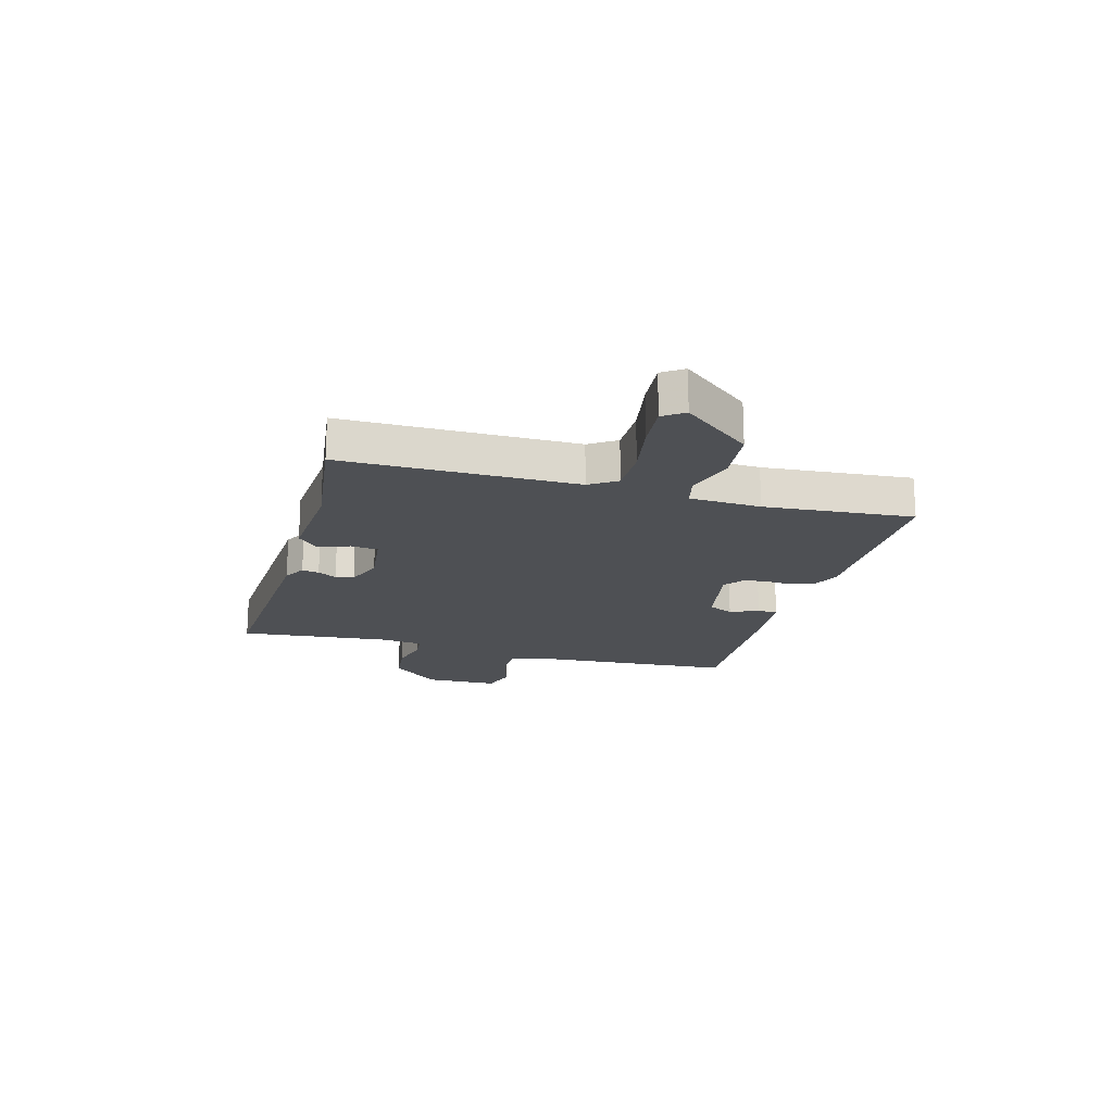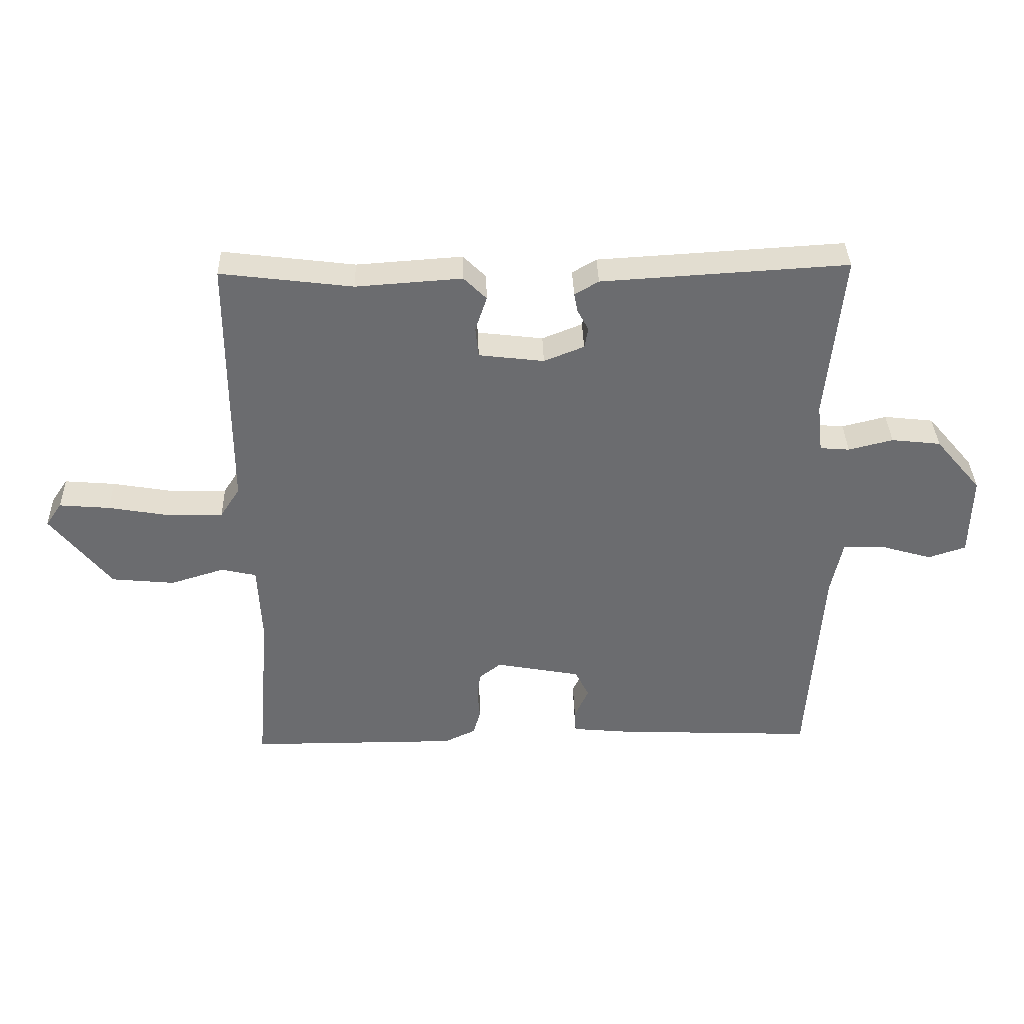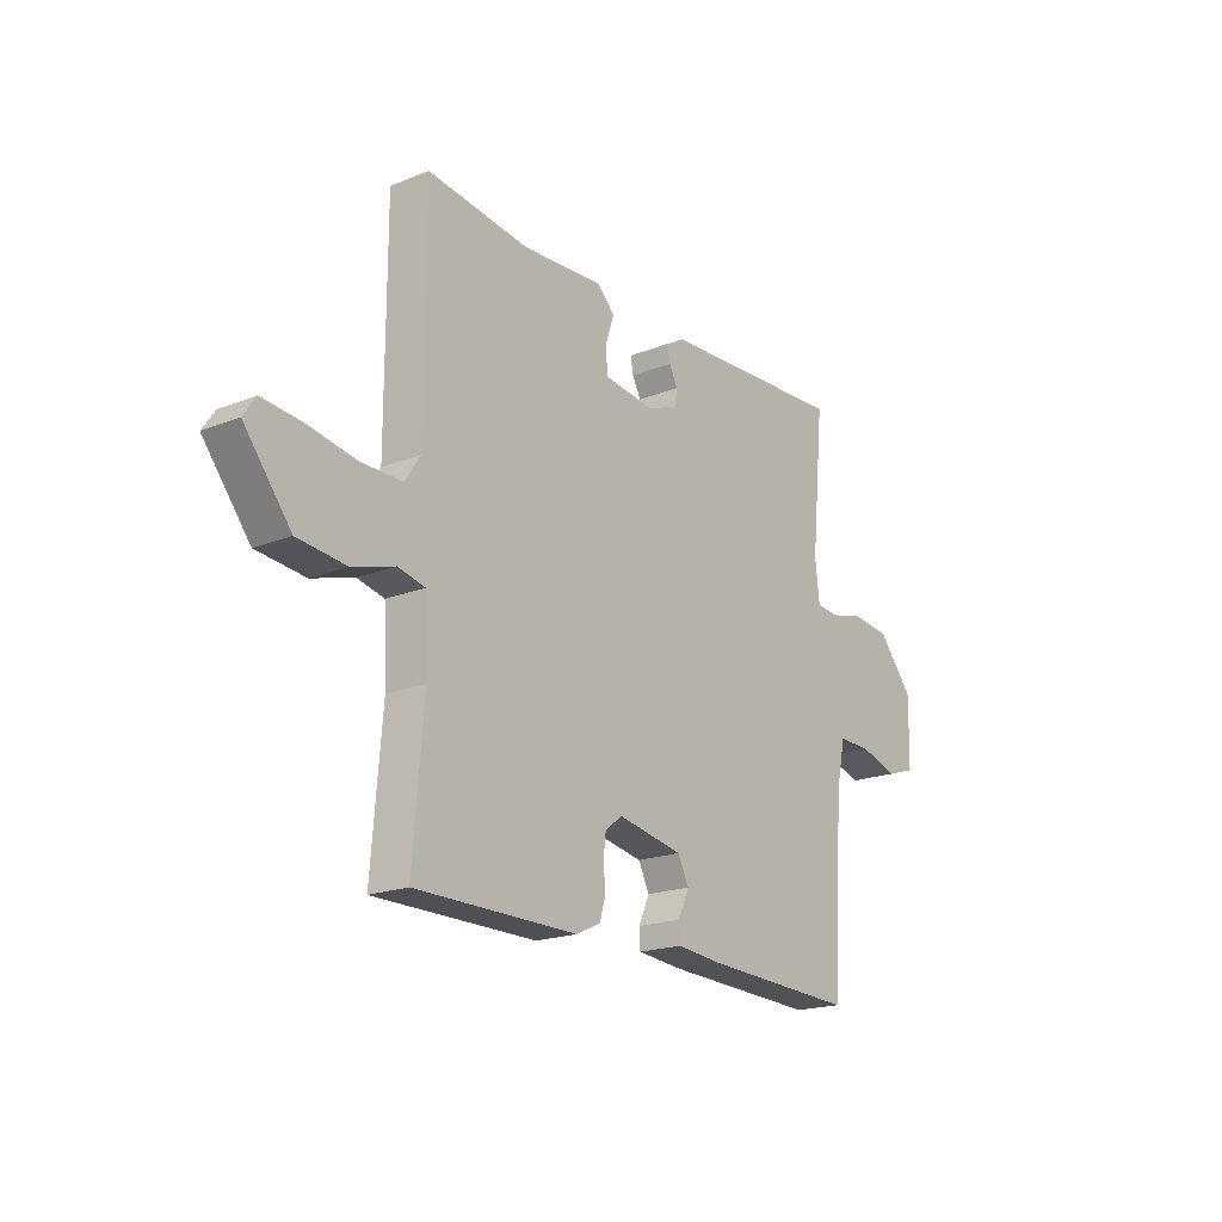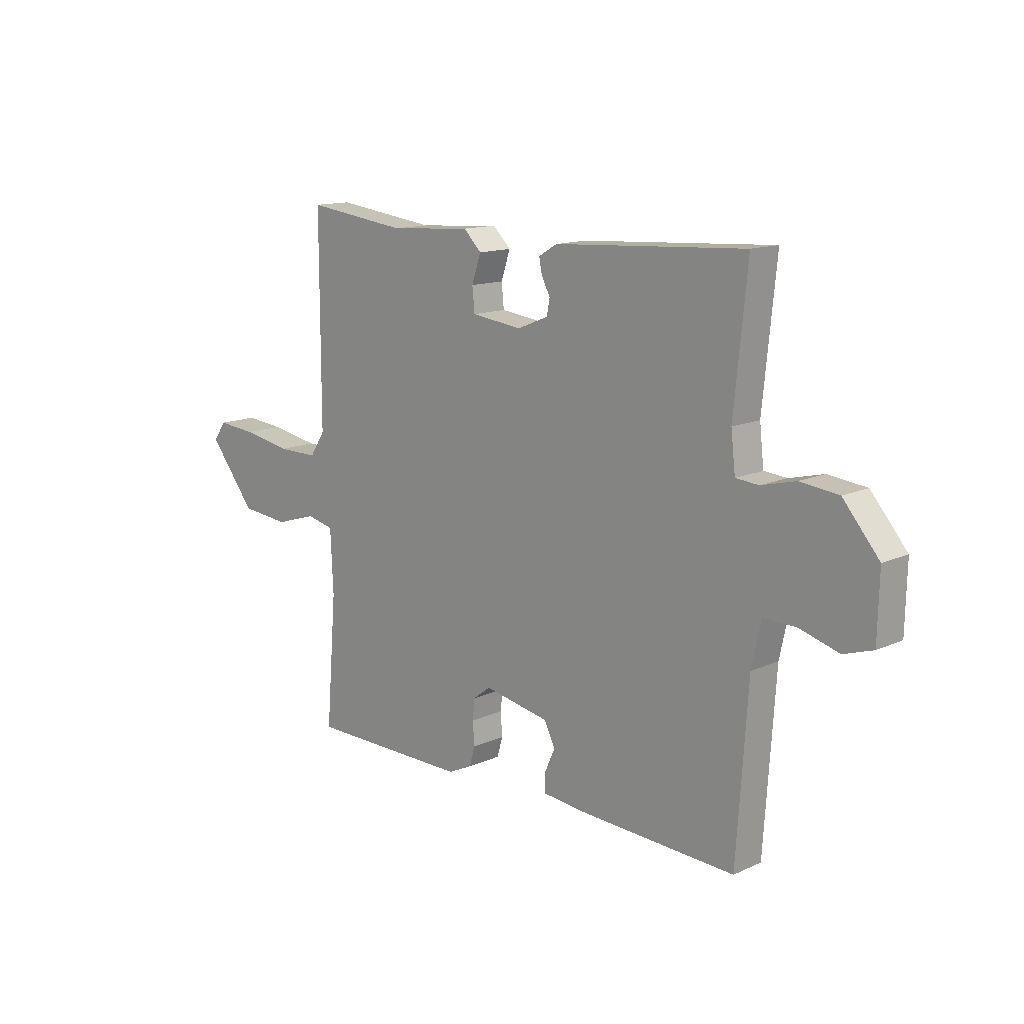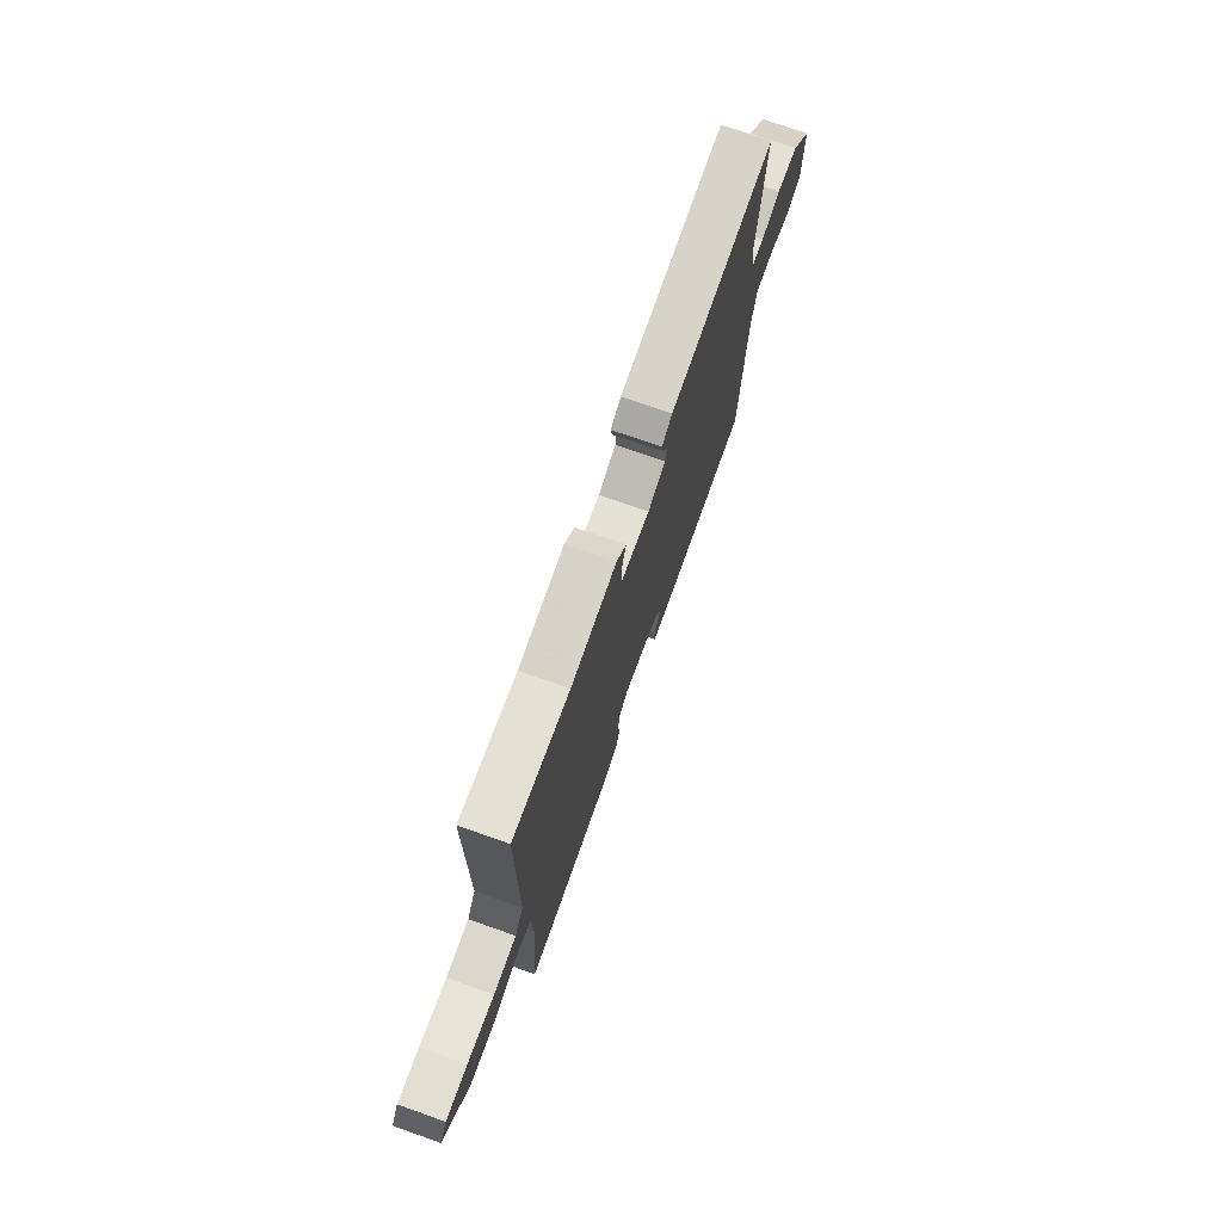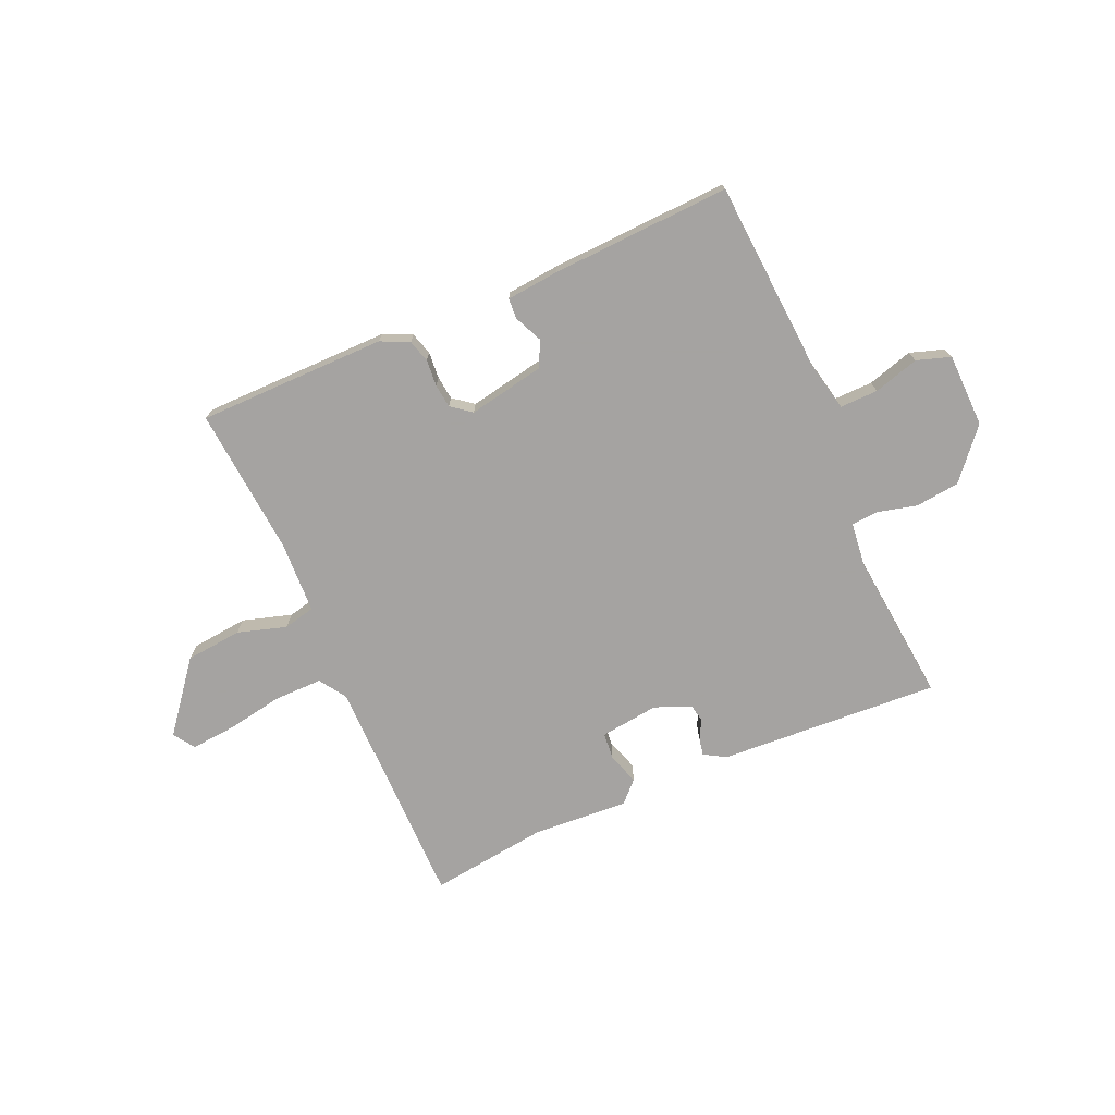
<metadata>
{"format":"obj","ext":"obj","renderer":"f3d","projection":"perspective","resolution":1024,"background":"white","views":[{"elev":-18.5,"azim":74.6,"up":"+Y"},{"elev":36.4,"azim":178.4,"up":"+Z"},{"elev":-19.3,"azim":126.7,"up":"+Z"},{"elev":13.6,"azim":-135.0,"up":"+Z"},{"elev":72.8,"azim":109.4,"up":"+Z"},{"elev":-73.1,"azim":-156.2,"up":"+Y"}]}
</metadata>
<code>
v -0.5 0.07 -0.5
v -0.523 0.07 -0.153
v -0.542 0.07 -0.063
v -0.611 0.07 -0.064
v -0.693 0.07 -0.088
v -0.754 0.07 -0.068
v -0.757 0.07 0.065
v -0.682 0.07 0.153
v -0.602 0.07 0.162
v -0.53 0.07 0.144
v -0.482 0.07 0.148
v -0.473 0.07 0.227
v -0.5 0.07 0.5
v -0.101 0.07 0.476
v -0.062 0.07 0.453
v -0.068 0.07 0.422
v -0.086 0.07 0.388
v -0.08 0.07 0.355
v -0.015 0.07 0.329
v 0.091 0.07 0.342
v 0.096 0.07 0.391
v 0.077 0.07 0.448
v 0.114 0.07 0.485
v 0.286 0.07 0.473
v 0.5 0.07 0.5
v 0.5 0.07 0.079
v 0.532 0.07 0.03
v 0.618 0.07 0.03
v 0.721 0.07 0.048
v 0.803 0.07 0.055
v 0.829 0.07 0.017
v 0.731 0.07 -0.106
v 0.629 0.07 -0.116
v 0.541 0.07 -0.089
v 0.484 0.07 -0.102
v 0.478 0.07 -0.231
v 0.5 0.07 -0.5
v 0.159 0.07 -0.501
v 0.108 0.07 -0.477
v 0.096 0.07 -0.436
v 0.1 0.07 -0.388
v 0.095 0.07 -0.345
v 0.059 0.07 -0.317
v -0.079 0.07 -0.343
v -0.102 0.07 -0.389
v -0.079 0.07 -0.44
v -0.081 0.07 -0.477
v -0.176 0.07 -0.486
v -0.5 0 -0.5
v -0.523 0 -0.153
v -0.542 0 -0.063
v -0.611 0 -0.064
v -0.693 0 -0.088
v -0.754 0 -0.068
v -0.757 0 0.065
v -0.682 0 0.153
v -0.602 0 0.162
v -0.53 0 0.144
v -0.482 0 0.148
v -0.473 0 0.227
v -0.5 0 0.5
v -0.101 0 0.476
v -0.062 0 0.453
v -0.068 0 0.422
v -0.086 0 0.388
v -0.08 0 0.355
v -0.015 0 0.329
v 0.091 0 0.342
v 0.096 0 0.391
v 0.077 0 0.448
v 0.114 0 0.485
v 0.286 0 0.473
v 0.5 0 0.5
v 0.5 0 0.079
v 0.532 0 0.03
v 0.618 0 0.03
v 0.721 0 0.048
v 0.803 0 0.055
v 0.829 0 0.017
v 0.731 0 -0.106
v 0.629 0 -0.116
v 0.541 0 -0.089
v 0.484 0 -0.102
v 0.478 0 -0.231
v 0.5 0 -0.5
v 0.159 0 -0.501
v 0.108 0 -0.477
v 0.096 0 -0.436
v 0.1 0 -0.388
v 0.095 0 -0.345
v 0.059 0 -0.317
v -0.079 0 -0.343
v -0.102 0 -0.389
v -0.079 0 -0.44
v -0.081 0 -0.477
v -0.176 0 -0.486
f 48 1 2
f 47 48 2
f 46 47 2
f 45 46 2
f 44 45 2 3
f 43 44 3
f 39 40 41
f 38 39 41
f 37 38 41
f 36 37 41
f 35 36 41 42
f 32 33 34
f 31 32 34
f 30 31 34
f 29 30 34
f 28 29 34
f 27 28 34 35
f 35 42 43
f 27 35 43
f 26 27 43
f 21 22 23 24
f 25 26 43
f 24 25 43
f 21 24 43
f 20 21 43
f 15 16 17
f 14 15 17
f 13 14 17
f 12 13 17
f 11 12 17 18
f 8 9 10
f 7 8 10
f 6 7 10
f 5 6 10
f 4 5 10
f 3 4 10 11
f 43 3 11
f 20 43 11
f 19 20 11
f 11 18 19
f 50 49 96
f 50 96 95
f 50 95 94
f 50 94 93
f 51 50 93 92
f 51 92 91
f 89 88 87
f 89 87 86
f 89 86 85
f 89 85 84
f 90 89 84 83
f 82 81 80
f 82 80 79
f 82 79 78
f 82 78 77
f 82 77 76
f 83 82 76 75
f 91 90 83
f 91 83 75
f 91 75 74
f 72 71 70 69
f 91 74 73
f 91 73 72
f 91 72 69
f 91 69 68
f 65 64 63
f 65 63 62
f 65 62 61
f 65 61 60
f 66 65 60 59
f 58 57 56
f 58 56 55
f 58 55 54
f 58 54 53
f 58 53 52
f 59 58 52 51
f 59 51 91
f 59 91 68
f 59 68 67
f 67 66 59
f 1 49 50 2
f 2 50 51 3
f 3 51 52 4
f 4 52 53 5
f 5 53 54 6
f 6 54 55 7
f 7 55 56 8
f 8 56 57 9
f 9 57 58 10
f 10 58 59 11
f 11 59 60 12
f 12 60 61 13
f 13 61 62 14
f 14 62 63 15
f 15 63 64 16
f 16 64 65 17
f 17 65 66 18
f 18 66 67 19
f 19 67 68 20
f 20 68 69 21
f 21 69 70 22
f 22 70 71 23
f 23 71 72 24
f 24 72 73 25
f 25 73 74 26
f 26 74 75 27
f 27 75 76 28
f 28 76 77 29
f 29 77 78 30
f 30 78 79 31
f 31 79 80 32
f 32 80 81 33
f 33 81 82 34
f 34 82 83 35
f 35 83 84 36
f 36 84 85 37
f 37 85 86 38
f 38 86 87 39
f 39 87 88 40
f 40 88 89 41
f 41 89 90 42
f 42 90 91 43
f 43 91 92 44
f 44 92 93 45
f 45 93 94 46
f 46 94 95 47
f 47 95 96 48
f 48 96 49 1

</code>
